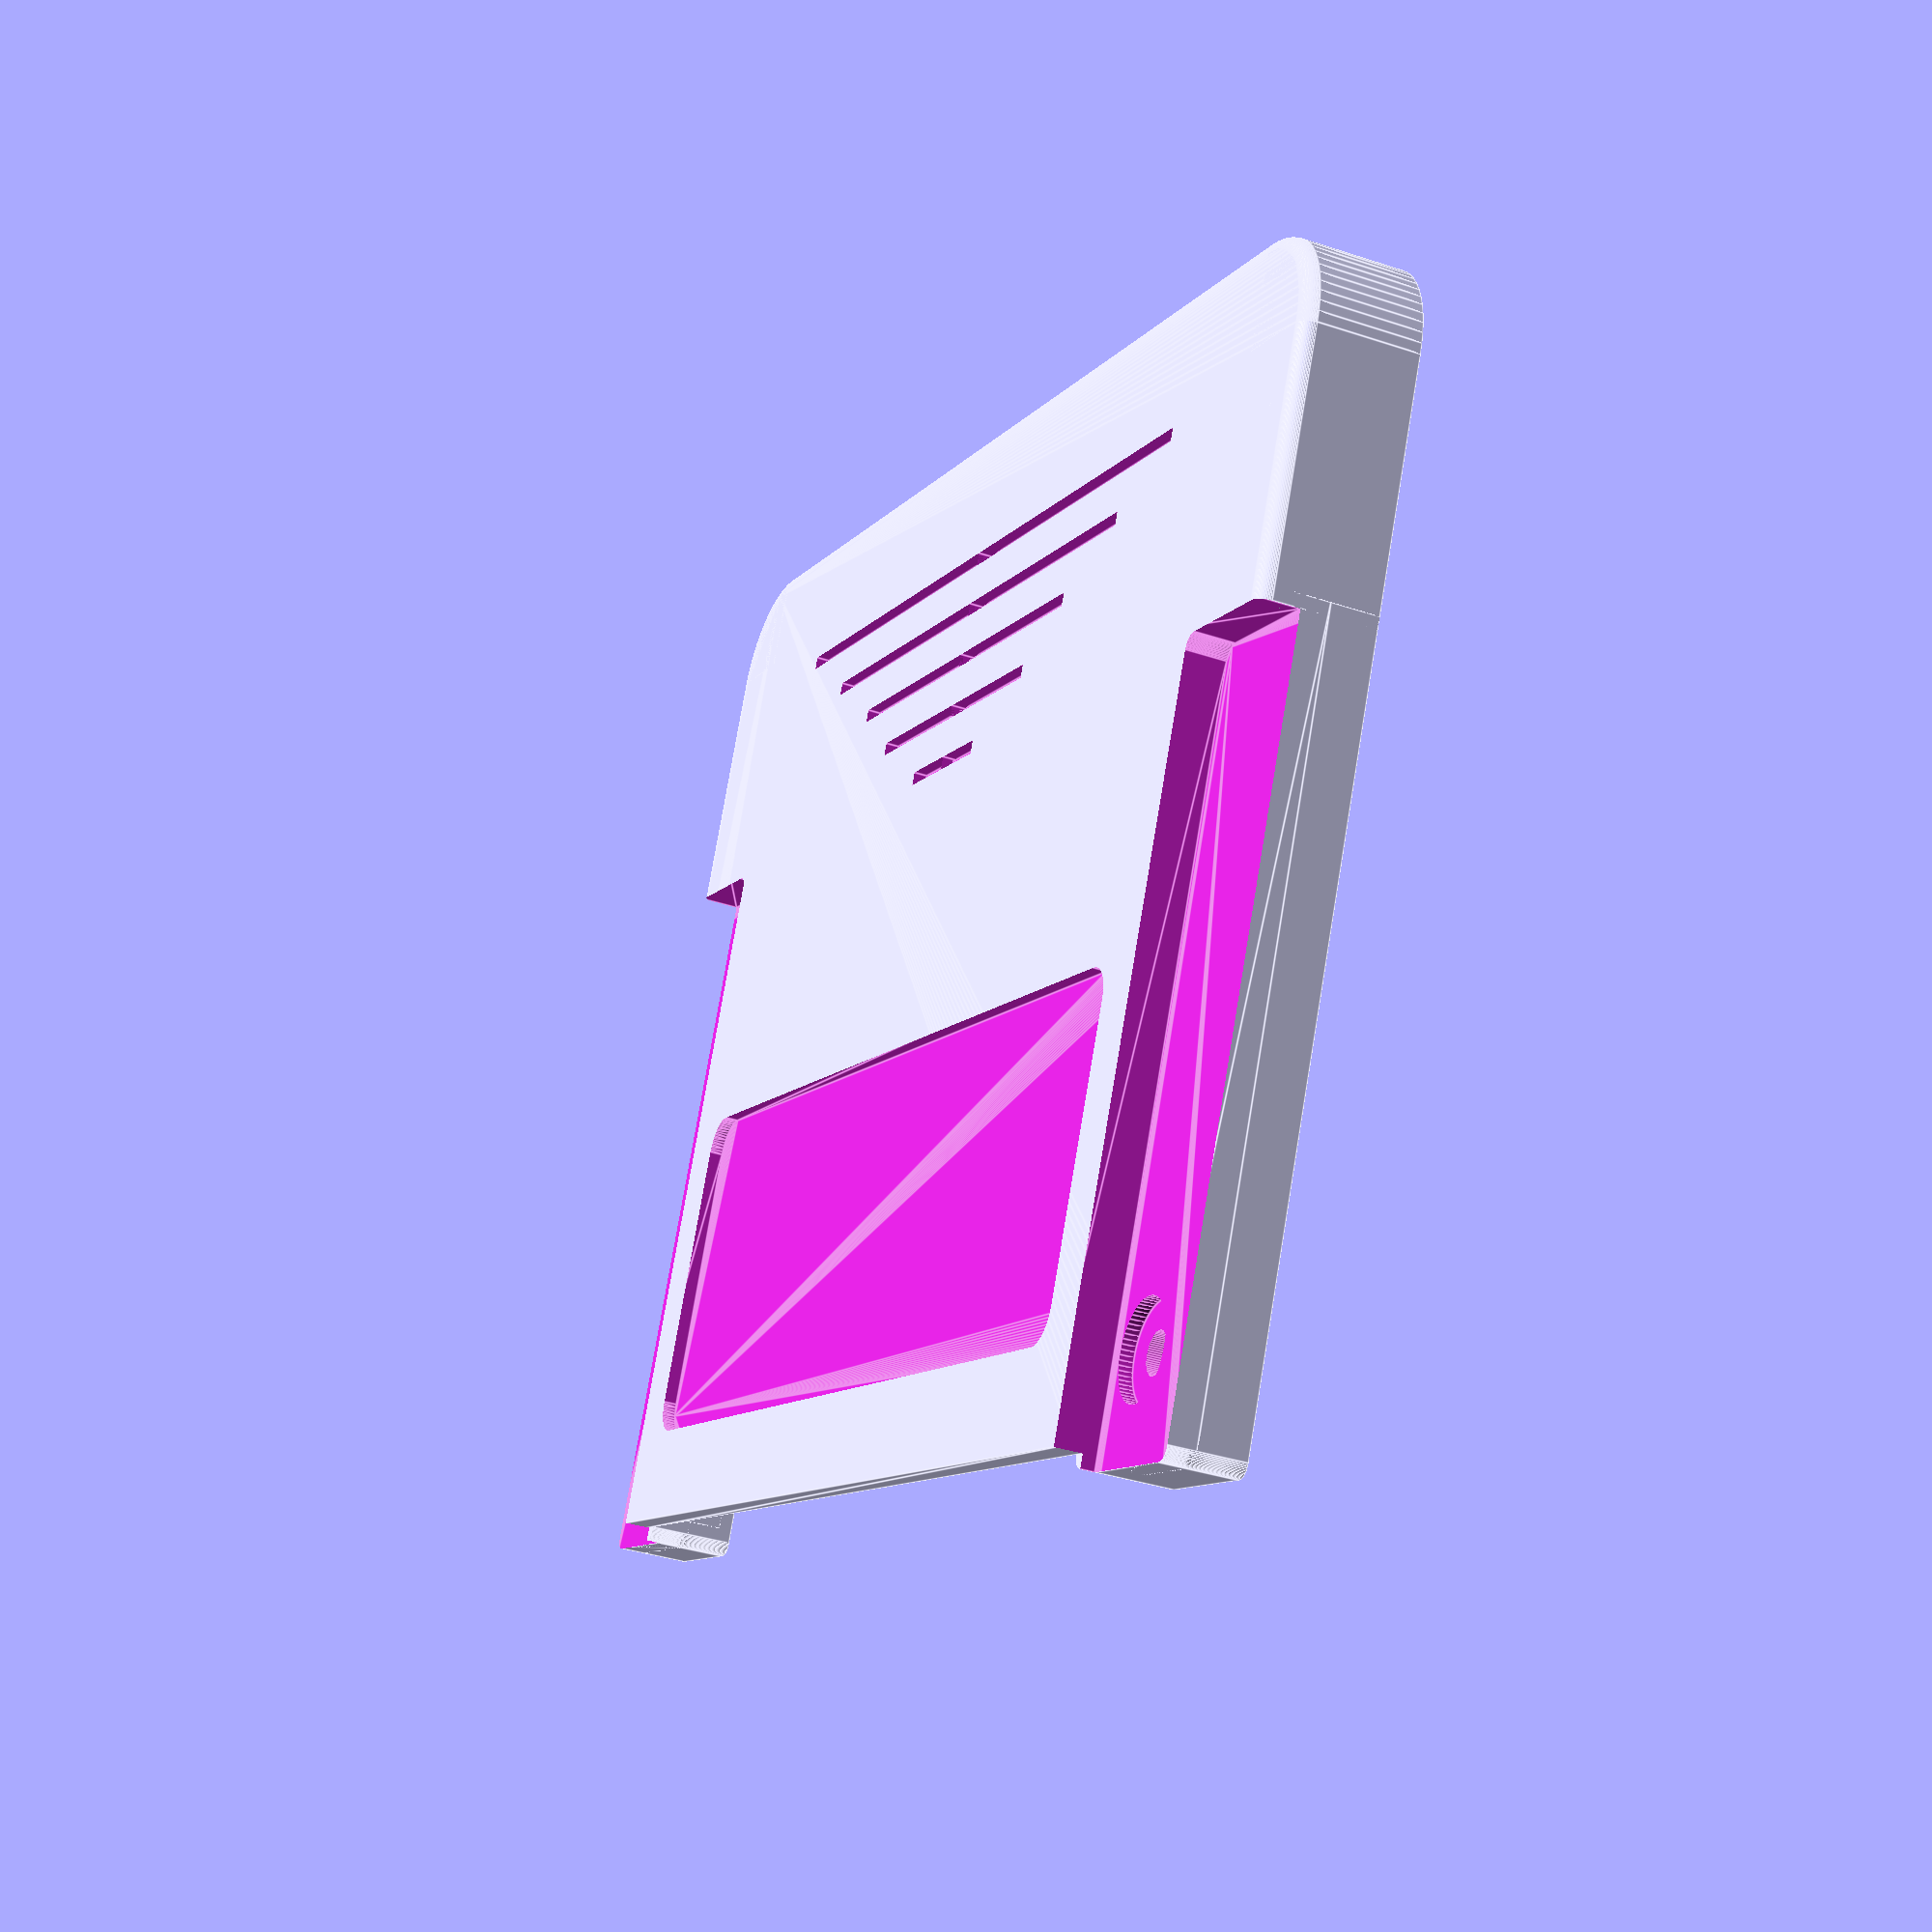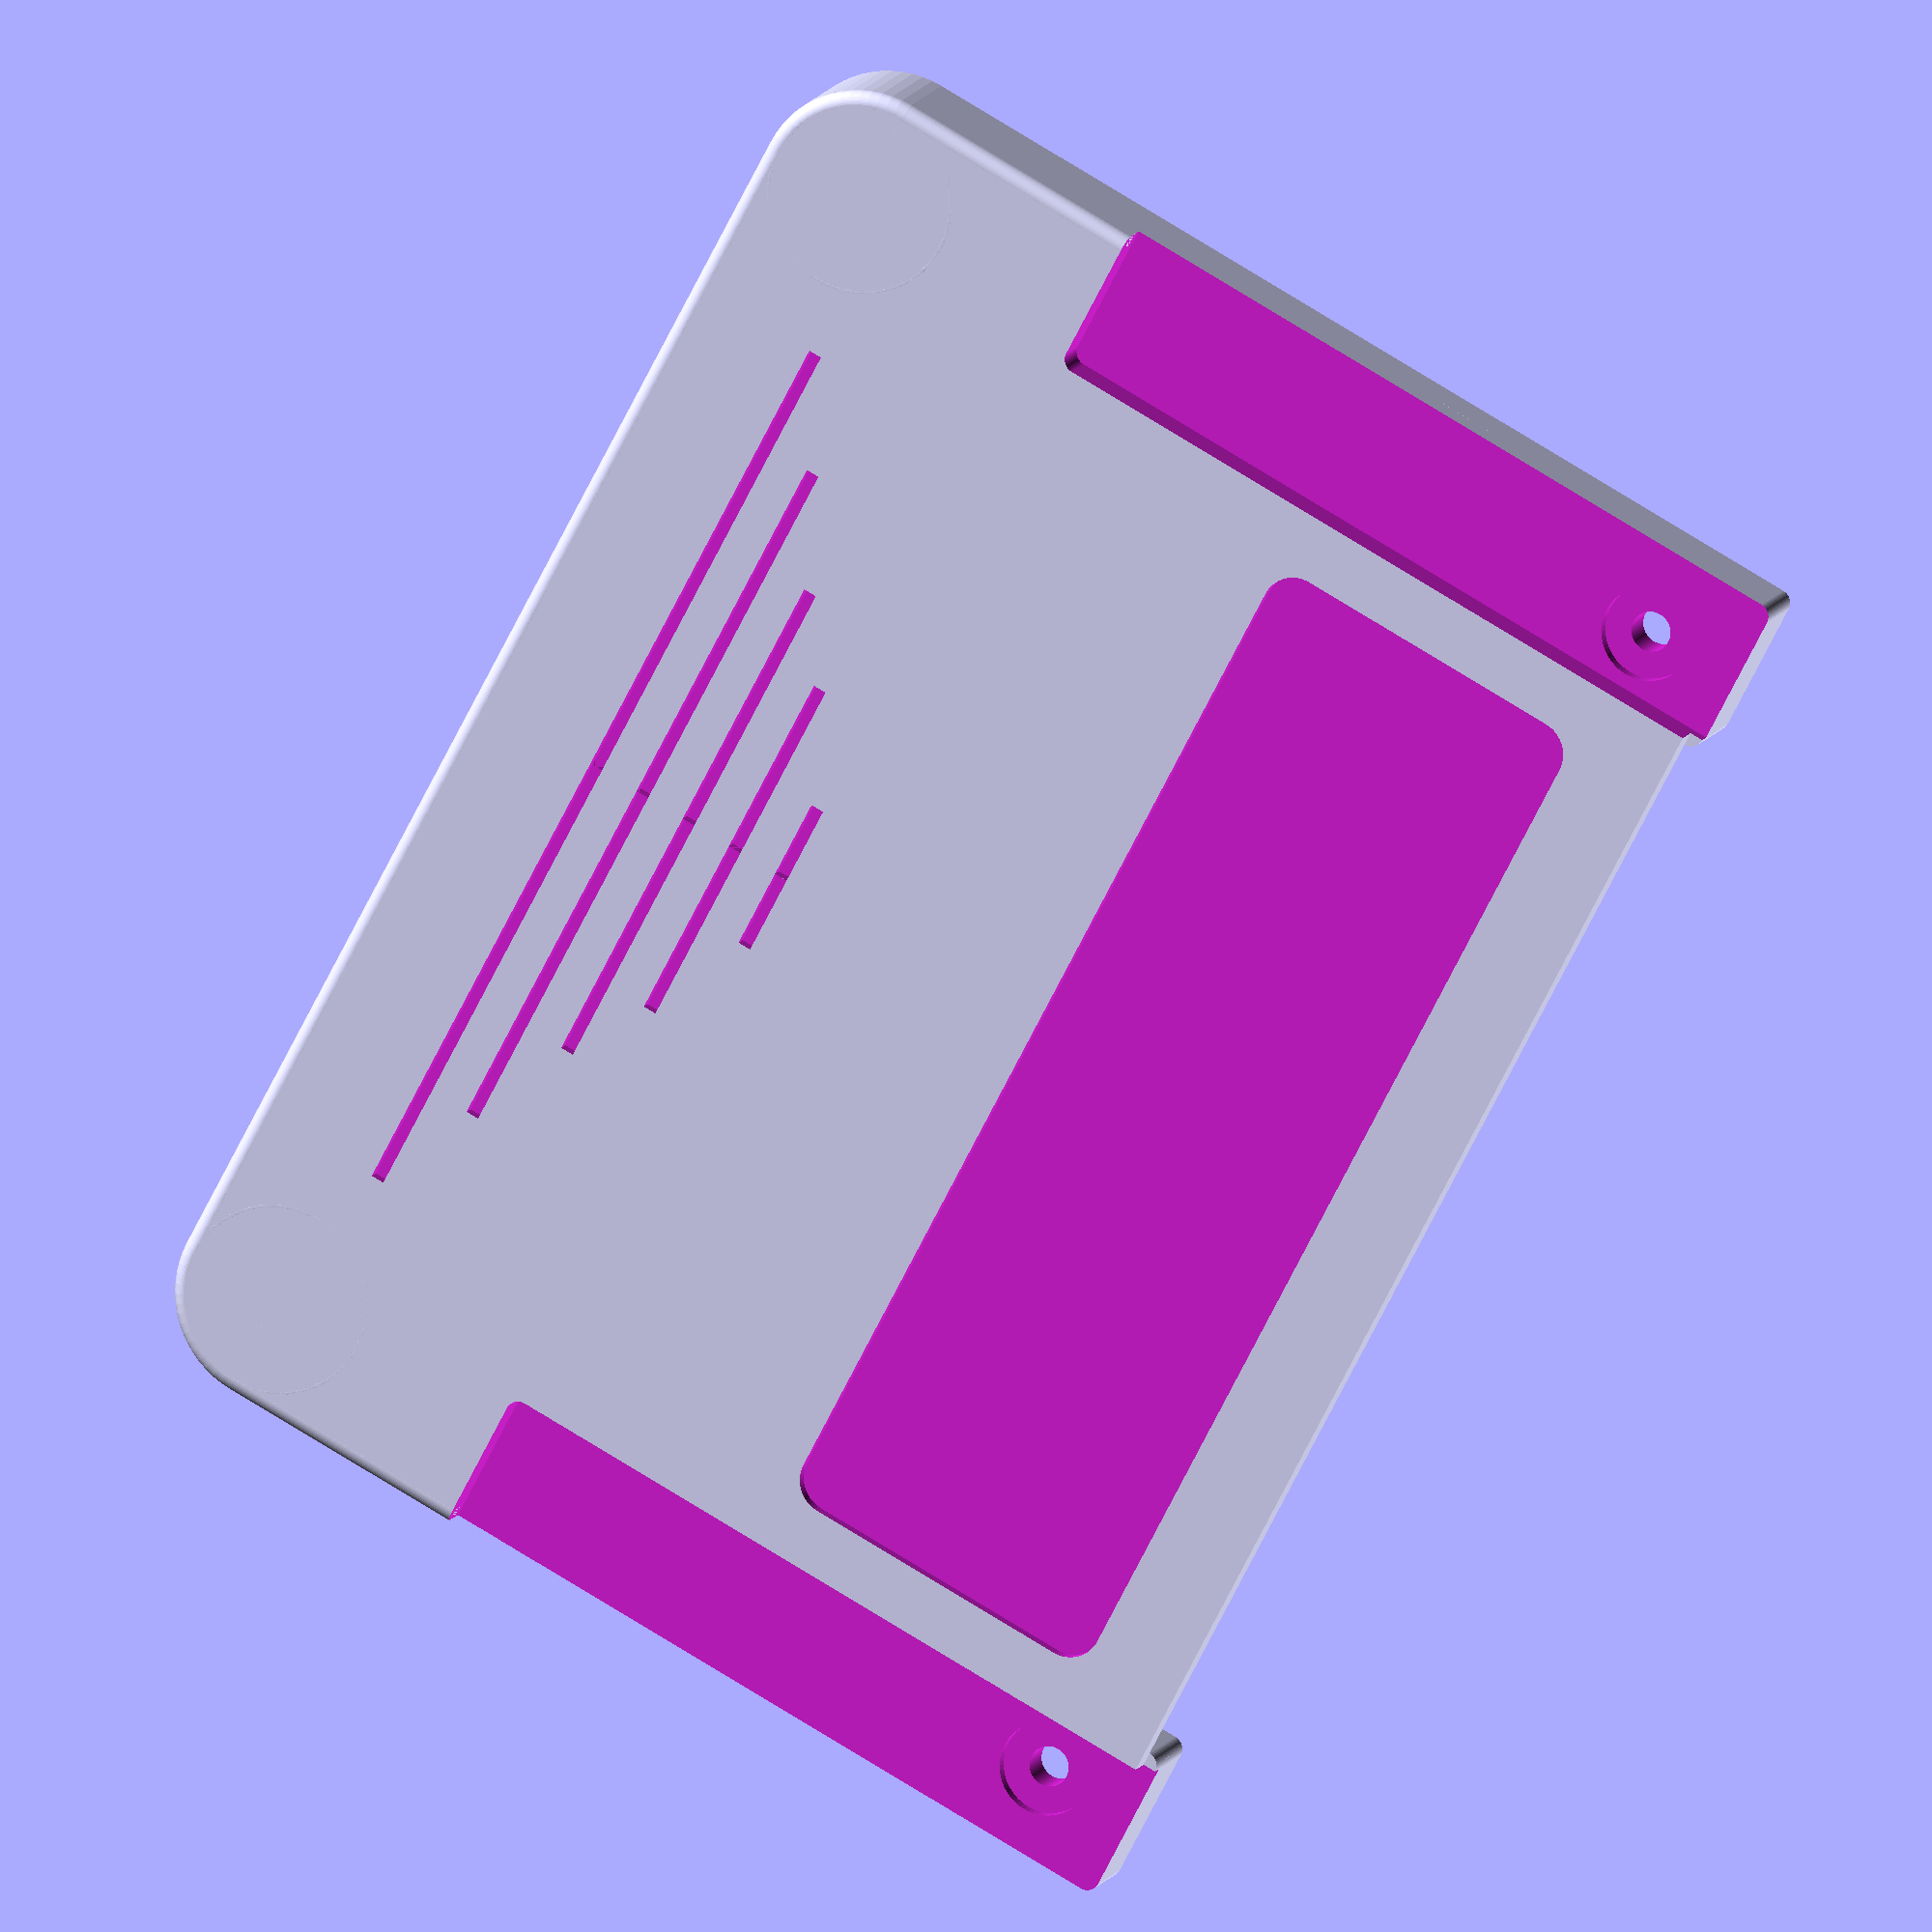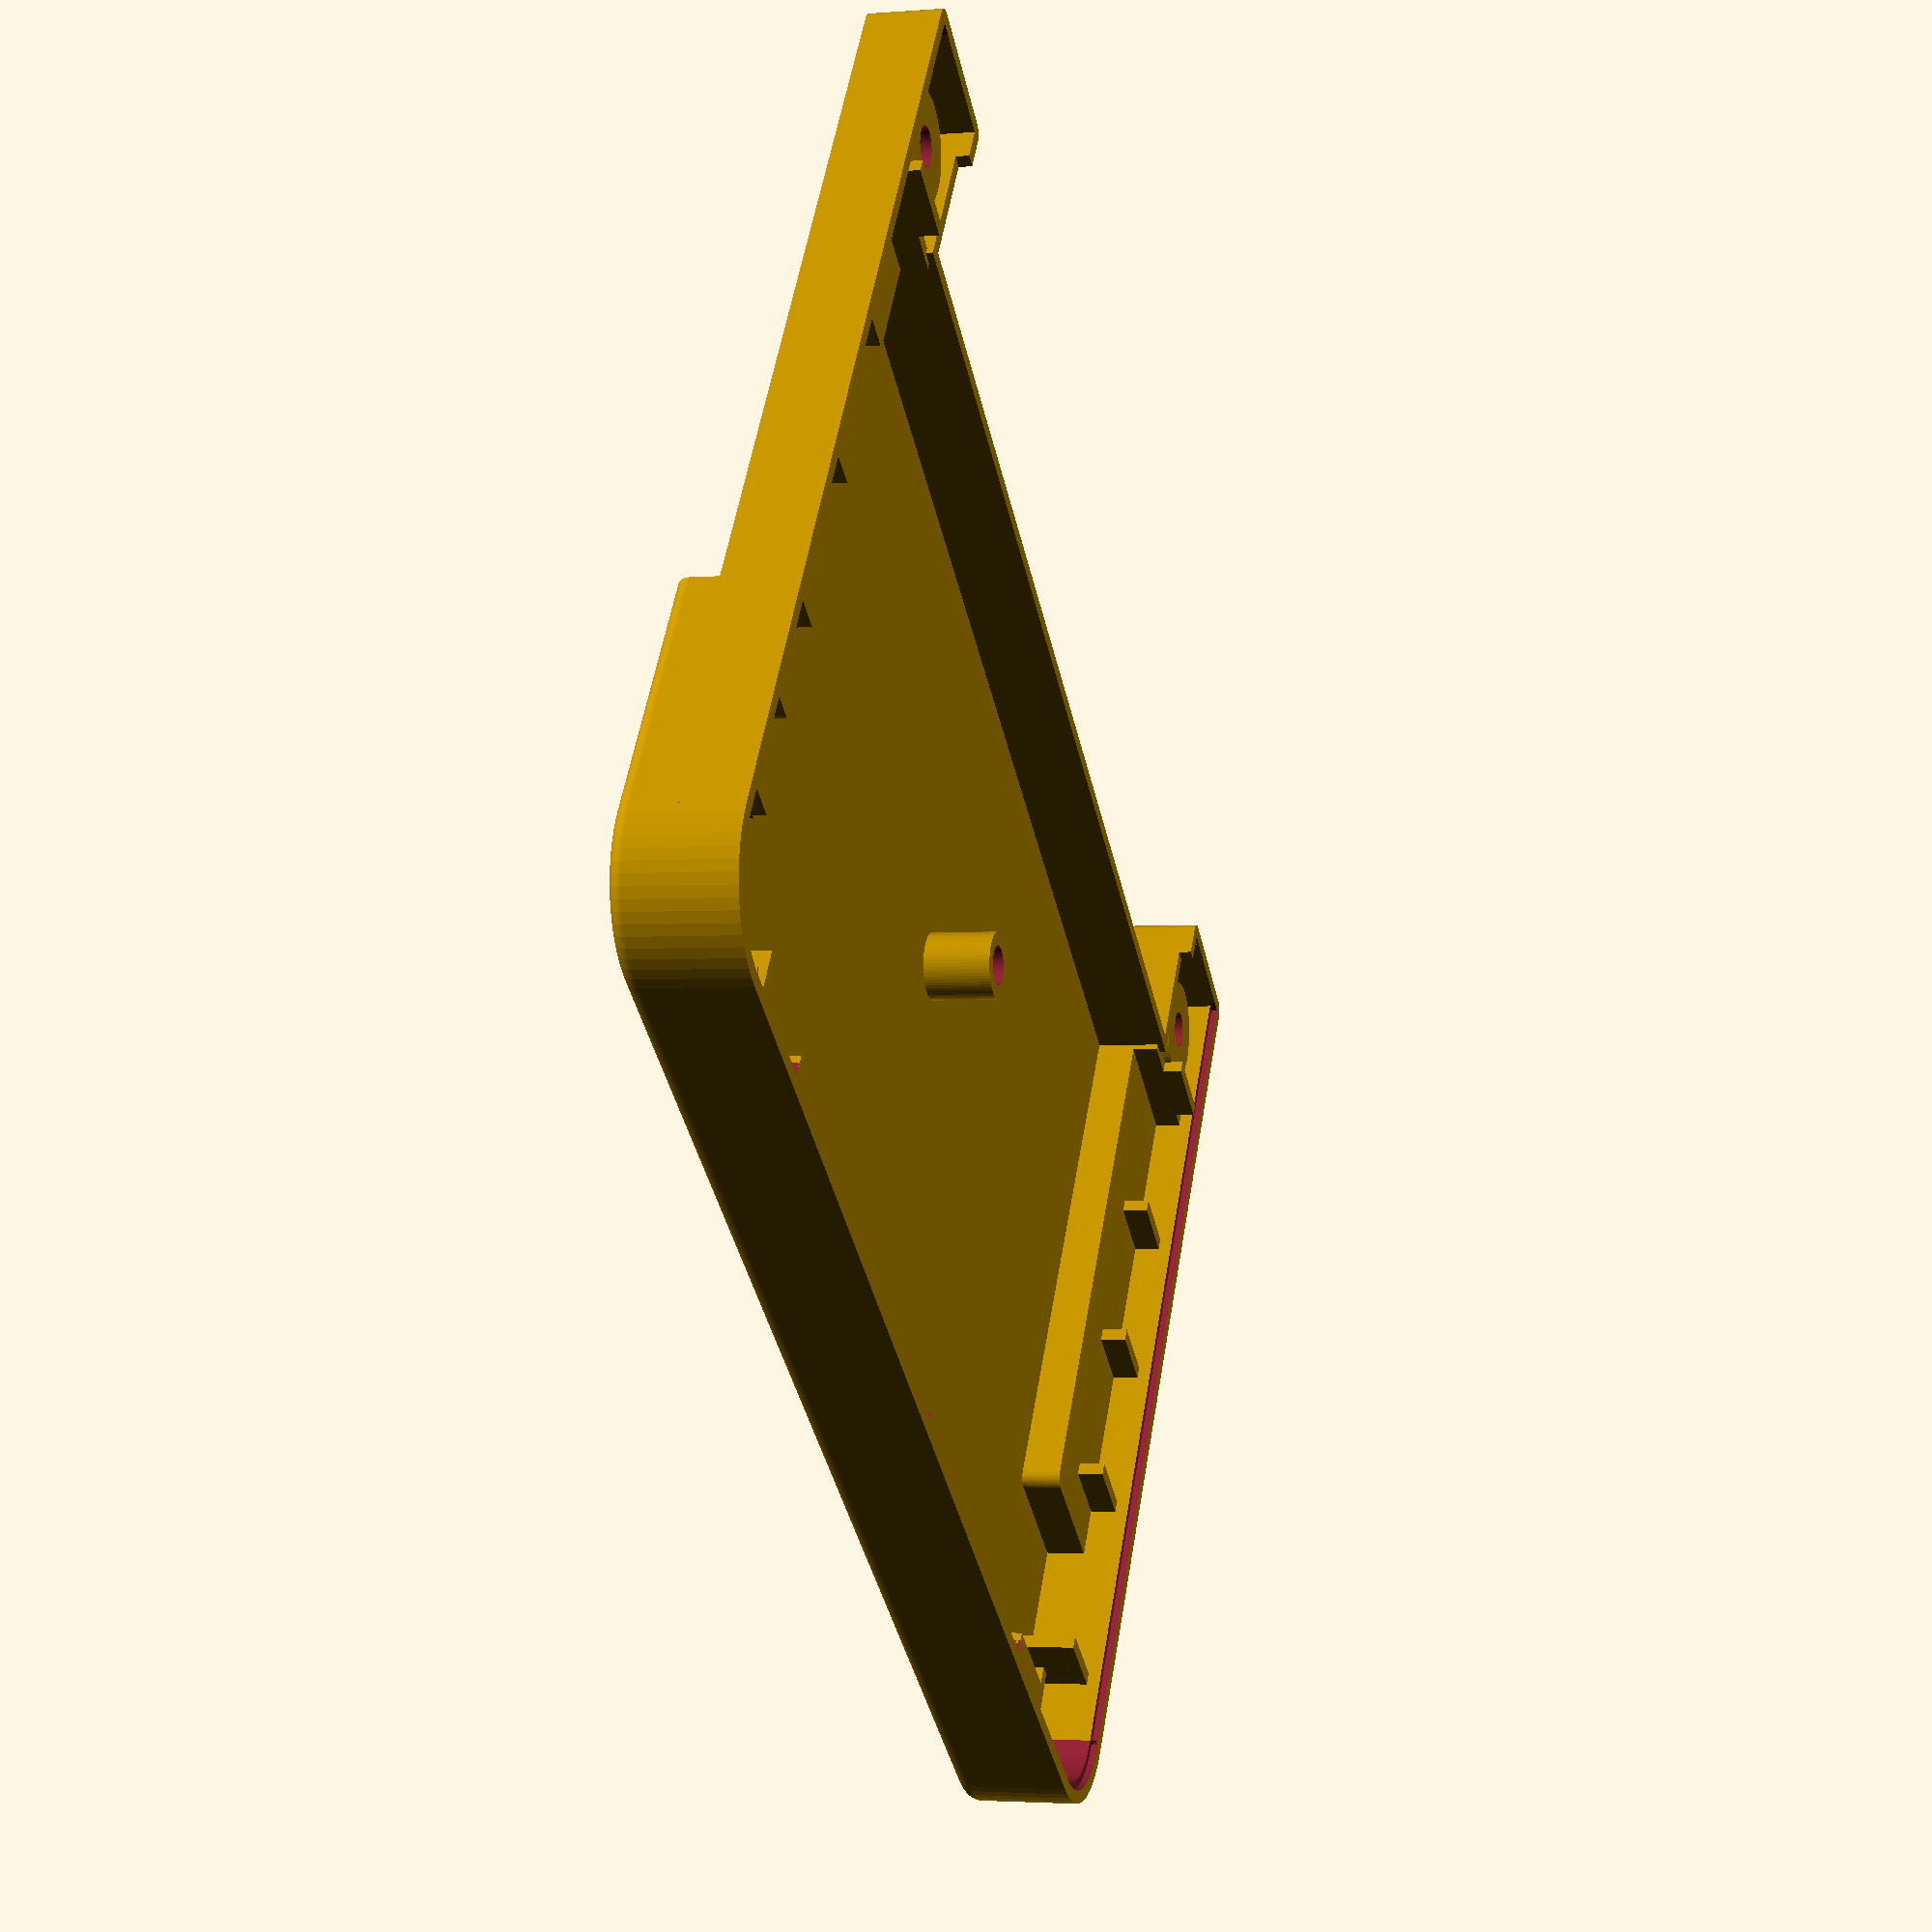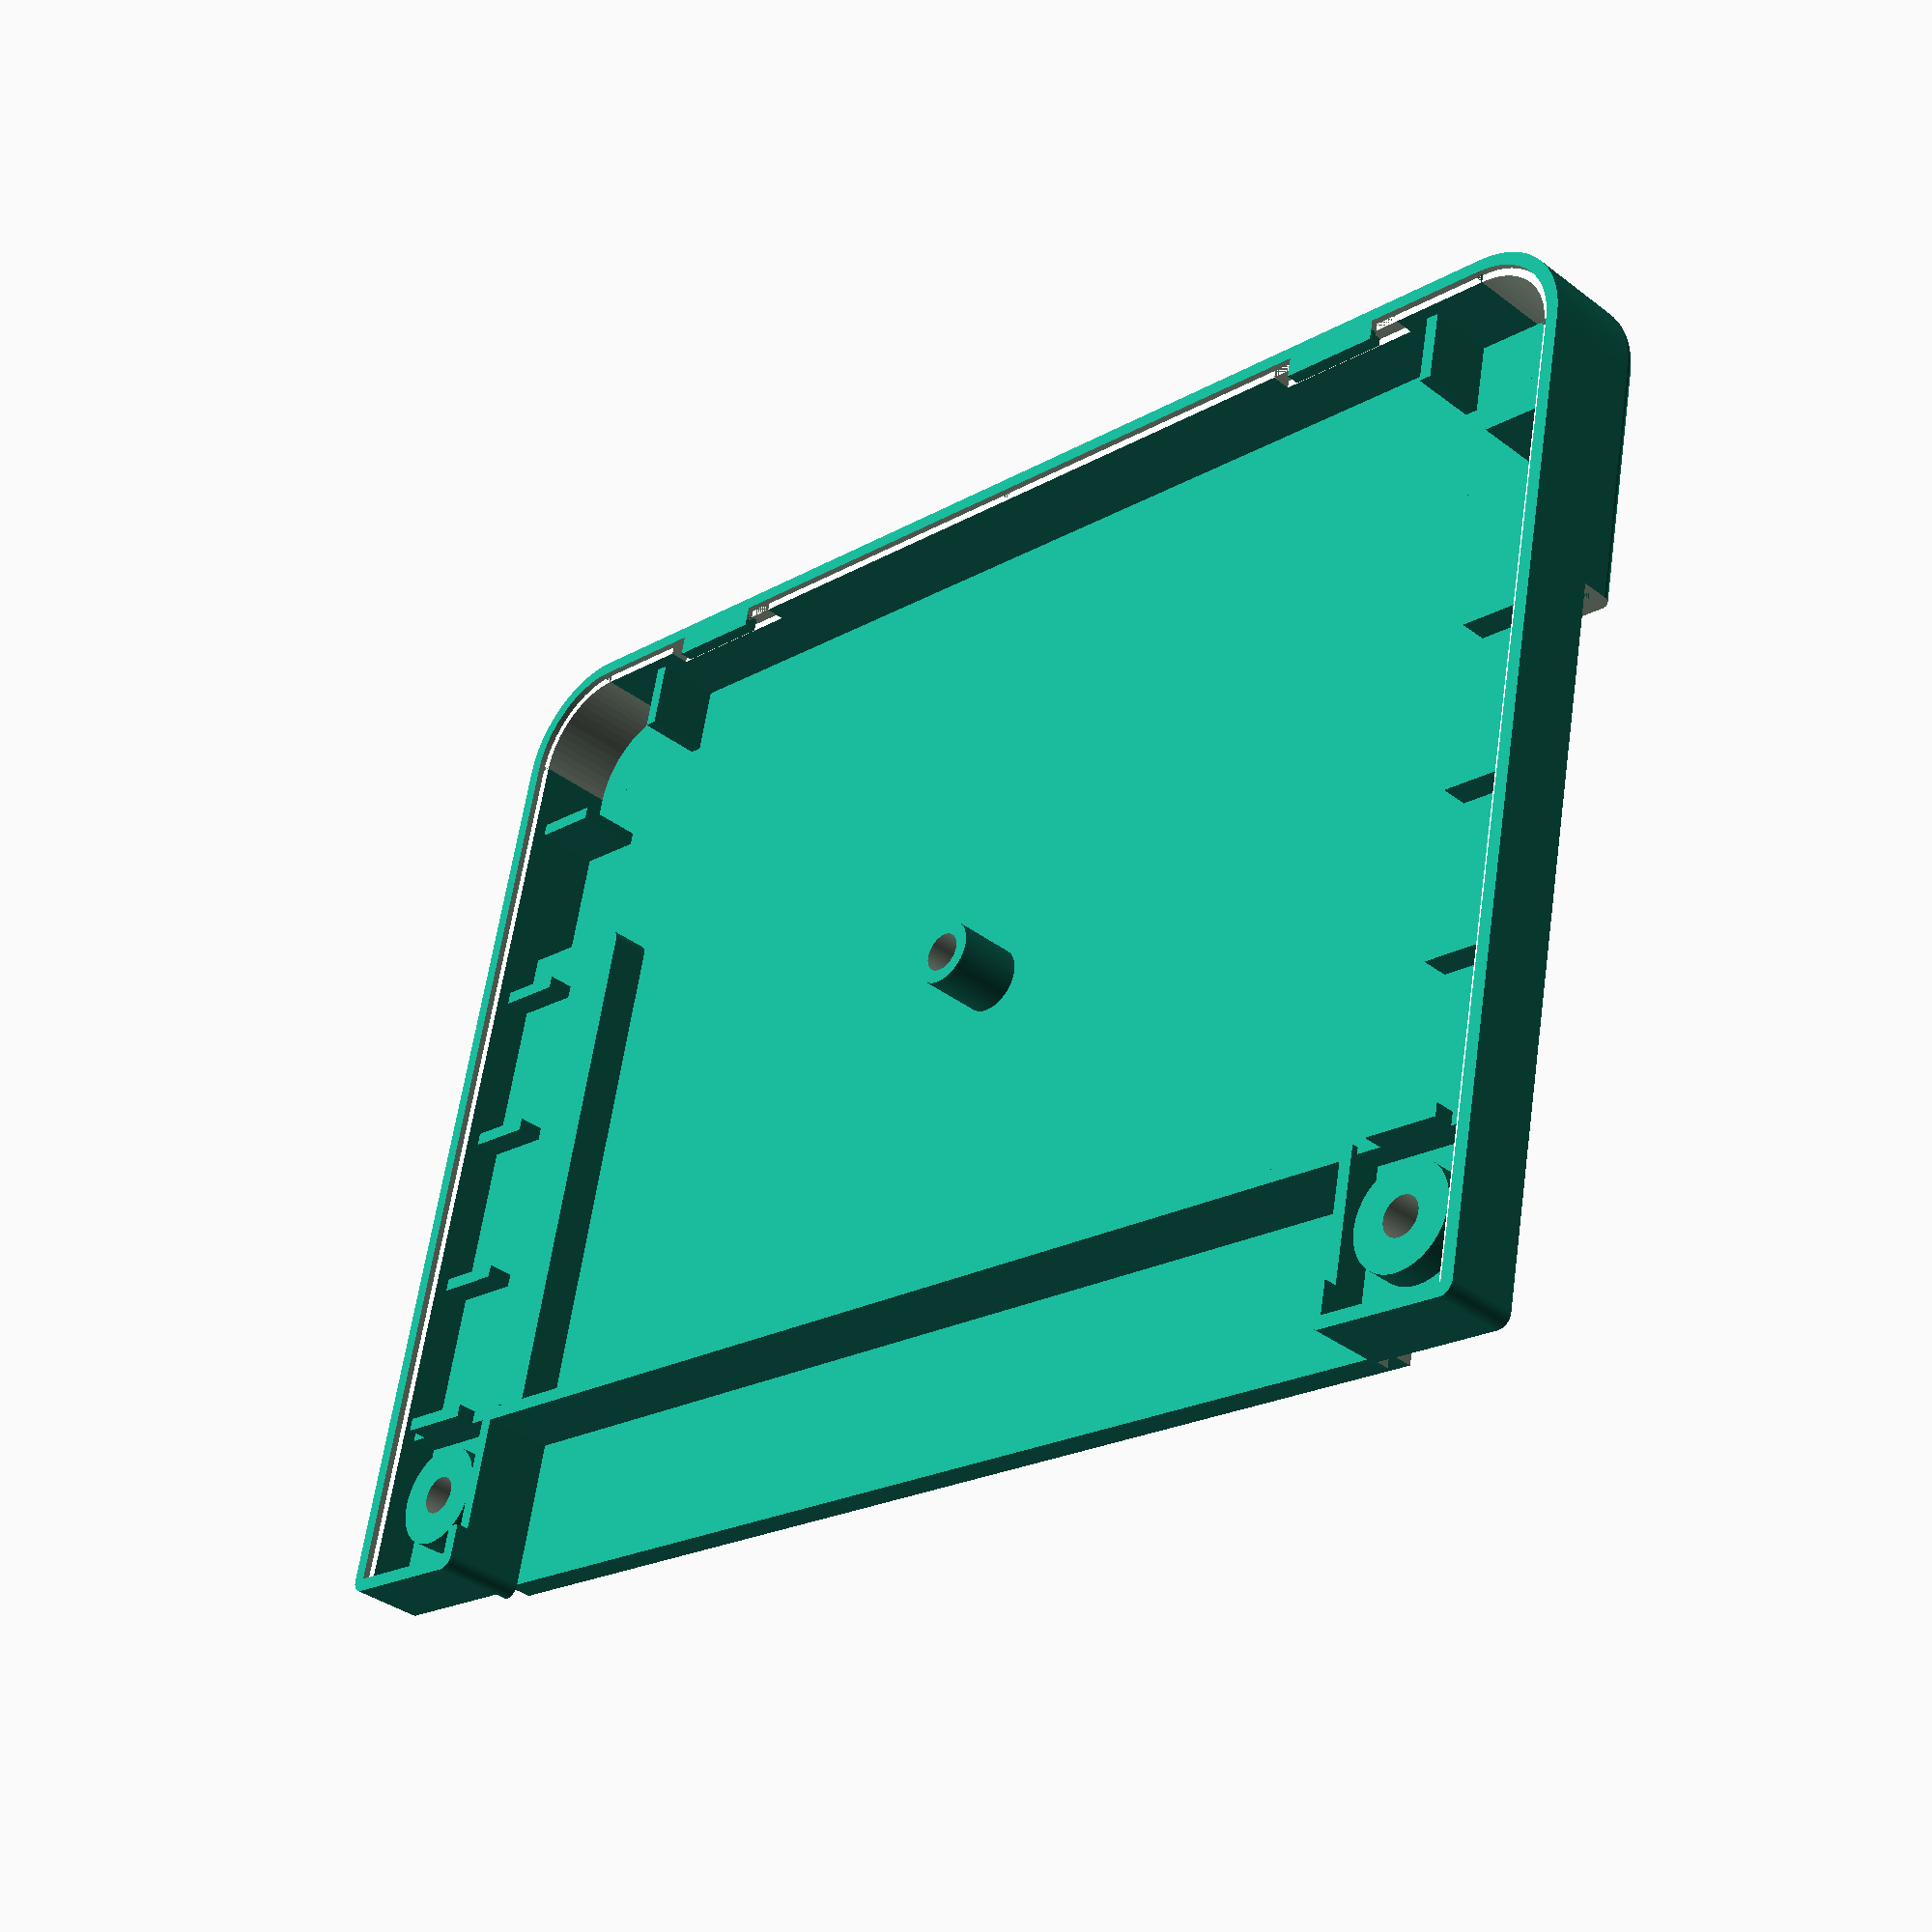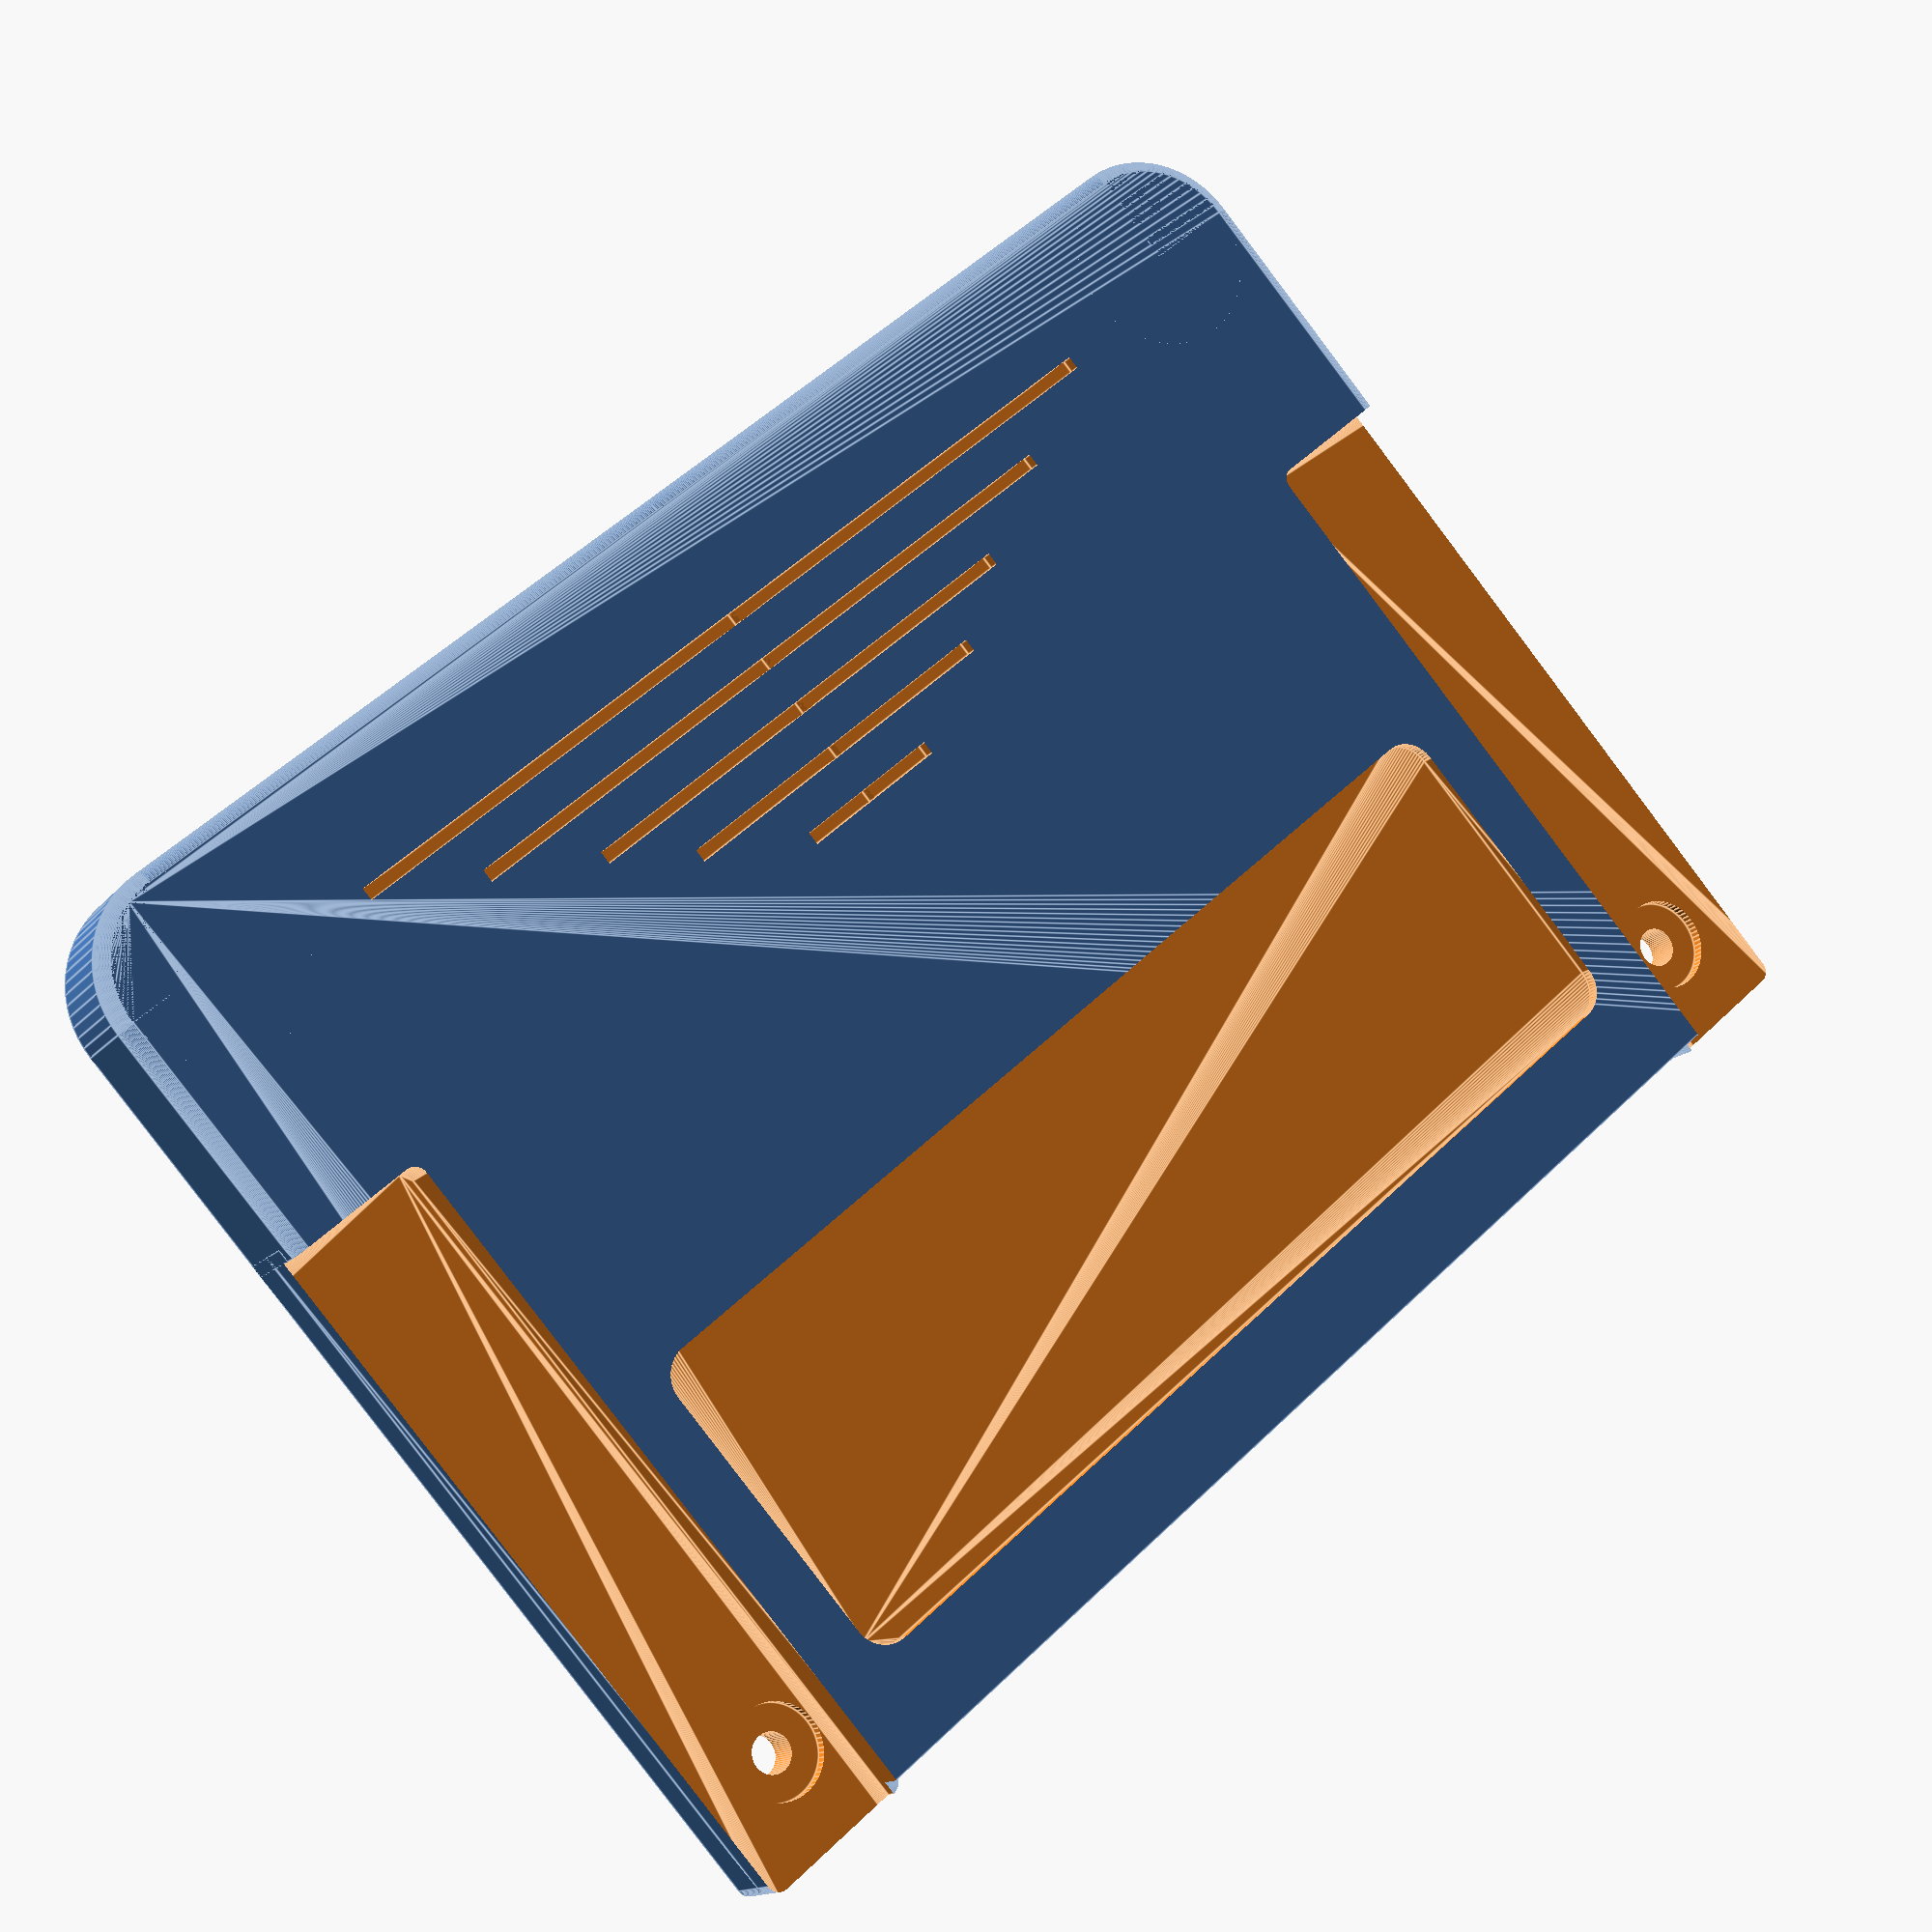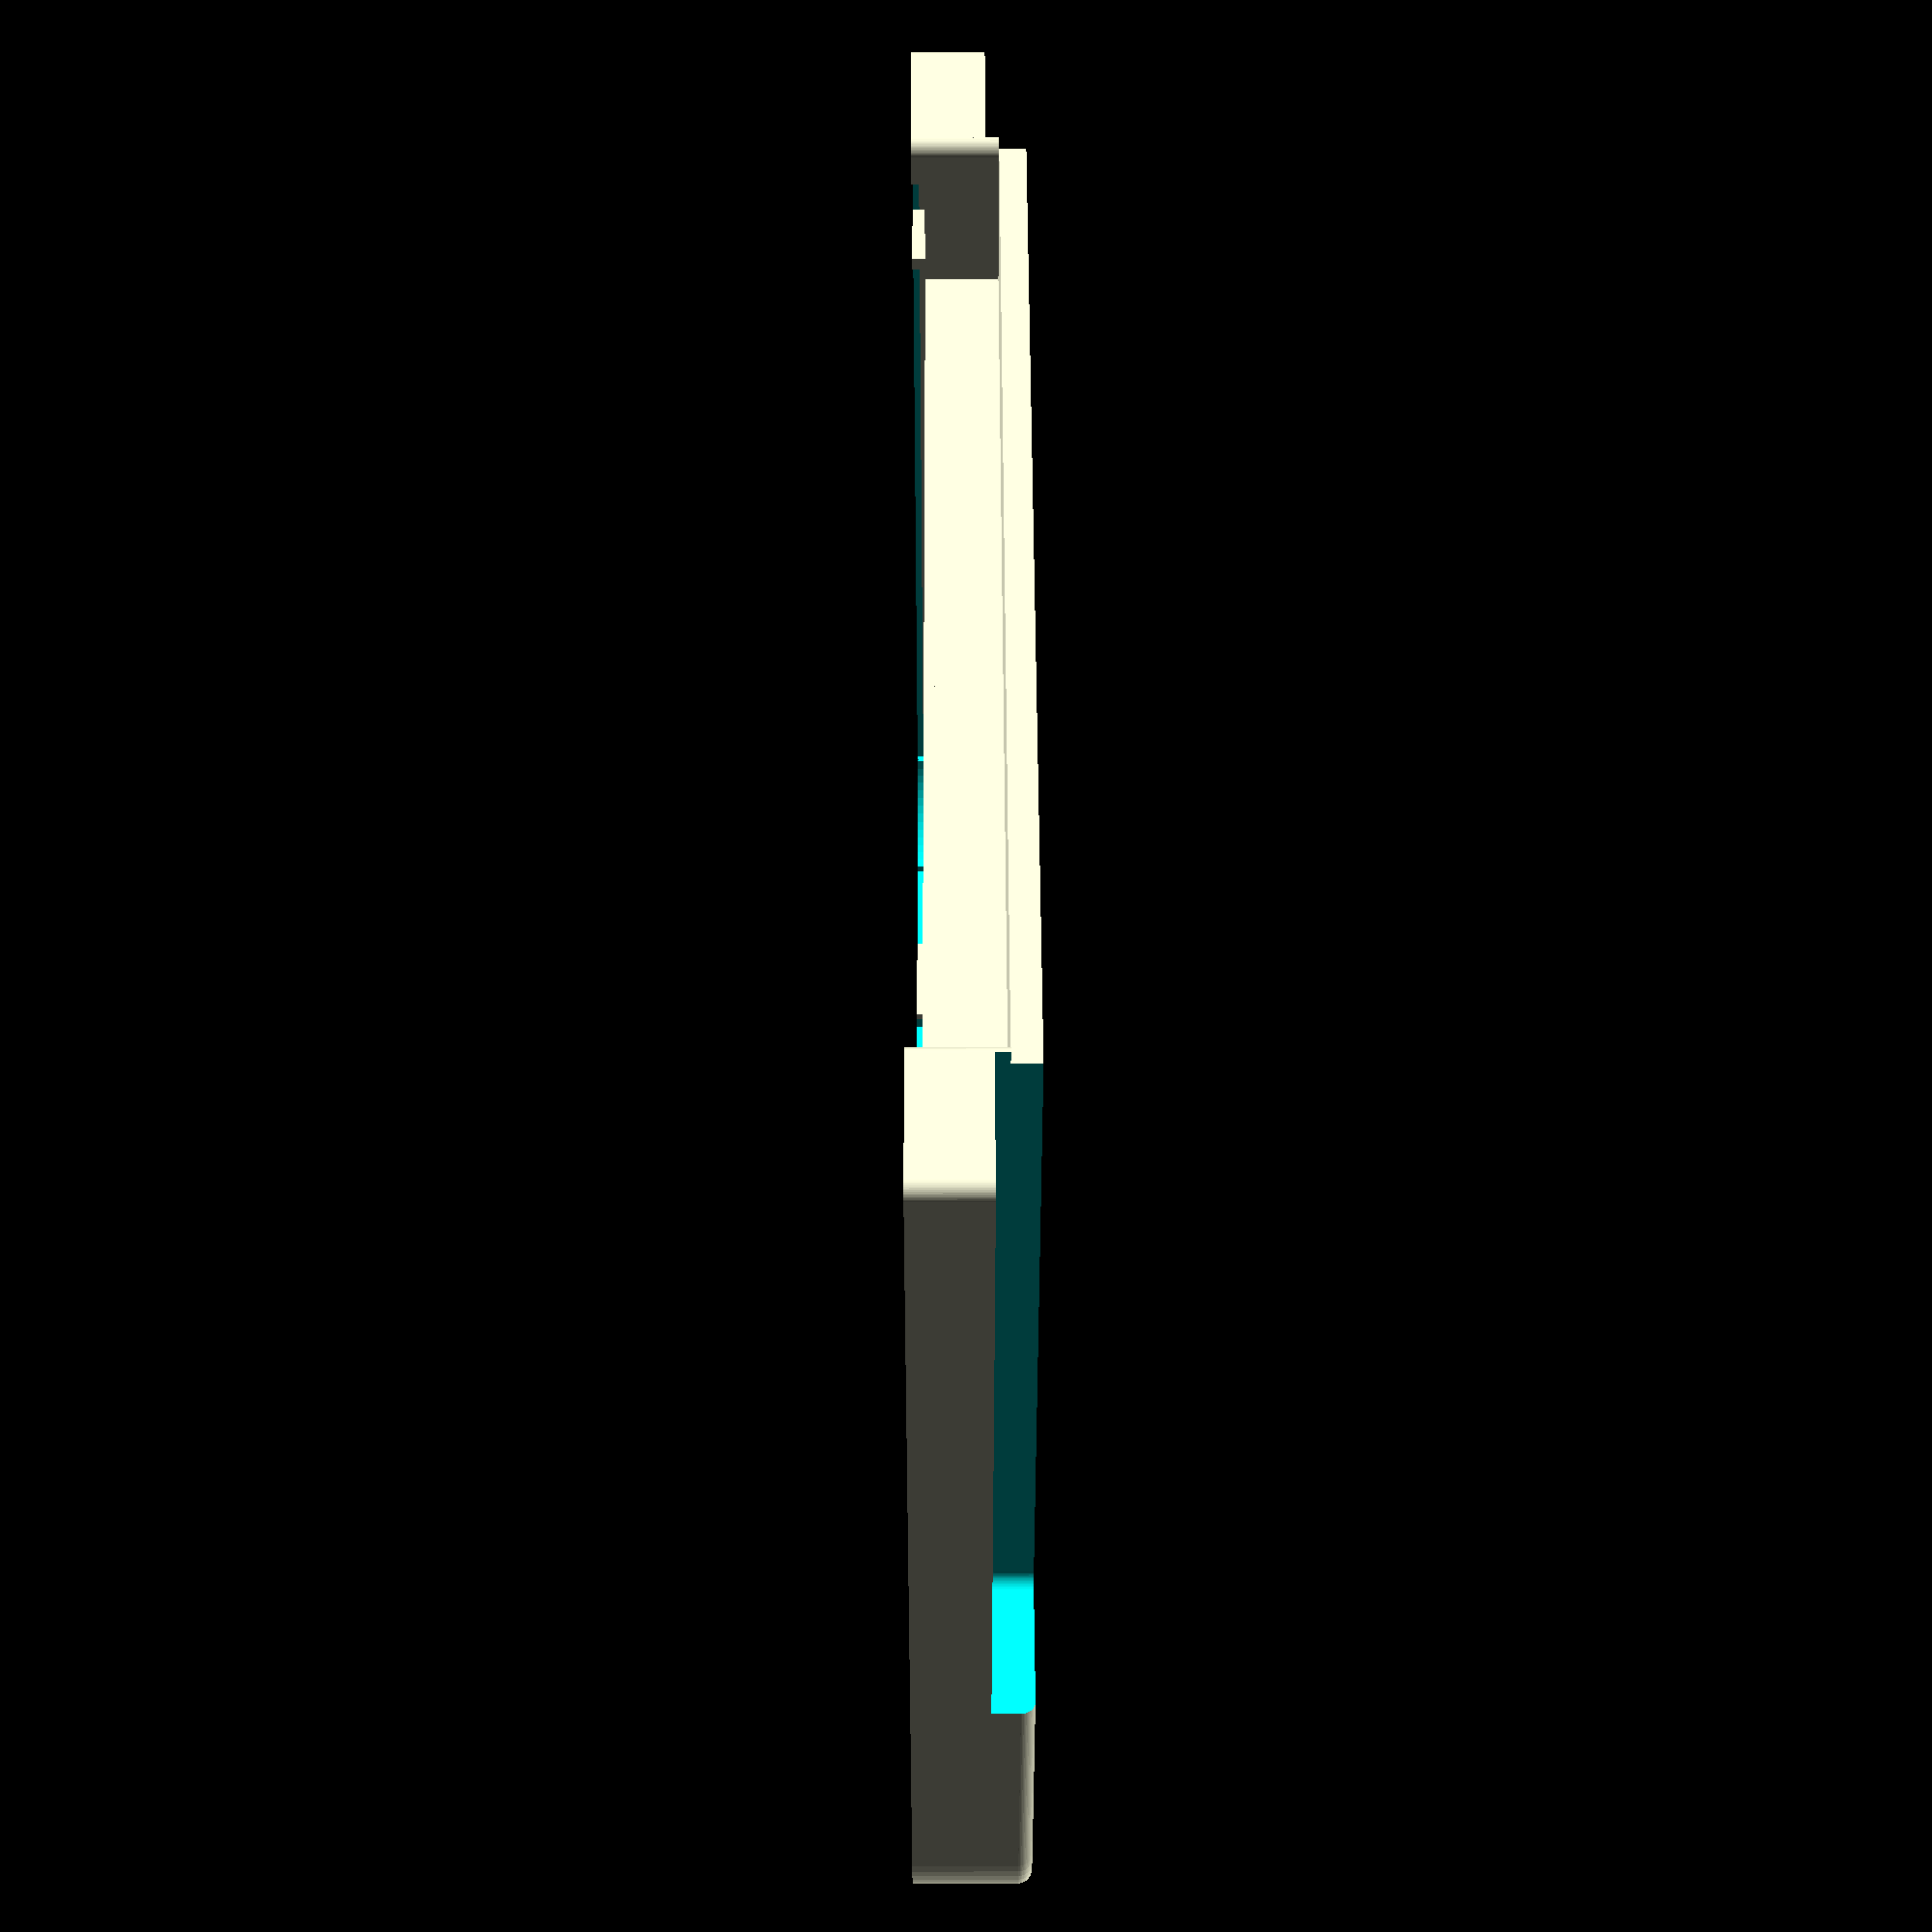
<openscad>
$fn=64;

cart_x = 112;
cart_y = 80;
backlabel_x = 81;
backlabel_y = 25.5;

module oblong(x, y, z, r) {
	minkowski()
	{
		translate([r,r,0])cube([x-2*r,y-2*r,z/2]);
		cylinder(r=r,h=z/2);
	}
 }

module quarter_tube(r1, r2, h) {
	intersection()
	{
		cube([r1,r1,h]);
		difference(){
			cylinder(r=r1,h=h);
			translate([0,0,-0.1])cylinder(r=r2,h=h+0.2);
		}
	}
}

module quarter_tore(r1, r2) {
    difference(){
        intersection()
        {
            rotate_extrude()translate([r1,0,0])circle(r2);
            cube([r1+r2,r1+r2,r2]);
        }
        //translate([0,0,-r2])cylinder(r=r1,h=r2*1);
    }
}

module cartback_layout() {
    translate([0,-1,2]) oblong (12,57,3,1);
	translate([0,54,1]) cube ([1.6,19,7.5]);
	translate([0,0,5]) cube ([1.6,55,3.5]);
	translate([8,cart_y-0.6,1]) cube ([cart_x/2-8,1.6,7.5]);
	translate([1,25,5]) cube([6,1,2]);
	translate([1,38,5]) cube([6,1,2]);
	translate([1,51,5]) cube([6,1,2]);
	translate([1,12,5]) cube([11,1,2]);
	translate([3,12,5]) cube([6,1,3.5]);
	translate([11,11.5,2]) cube([cart_x/2-11,1,5.5]);
	translate([11,1,2]) cube([1,11,5.5]);
	translate([11,0,2]) cube([1,2.5,6.5]);
	translate([1,-1,3]) cube([10,1,5.5]);
	translate([6.5,6.5,5])cylinder(r=4,h=2);
	translate([1,67,2]) cube([6,1,5]);
	translate([13,cart_y-6,2]) cube([1,6,5]);
	translate([1,0,4.5])rotate([0,0,180])quarter_tube(1,0,4);
	translate([11,0,4.5])rotate([0,0,270])quarter_tube(1,0,4);
	translate([8,cart_y-7,1])rotate([0,0,90])quarter_tube(8,6.4,7.5);
	translate([1,50,1])rotate([0,90,90])quarter_tube(1,0,23);
	translate([8,cart_y,1])rotate([0,90,0])quarter_tube(1,0,cart_x/2-8);
    translate([8,cart_y-7,1])rotate([0,180,0])quarter_tore(7,1);
    translate([18,cart_y-1.6,7.5]) cube ([8,1.5,1]);
}

module cartback_layout_holes() {
    translate([-1,-2,-1]) oblong (12,56,4,1);
	translate([6.5,6.5,1])cylinder(r=1.5,h=7);
	translate([6.5,6.5,1])cylinder(r=3.5,h=3);
    translate([1,0,8]) cube ([1,cart_y-7,1]);
    translate([8,cart_y-1,8]) cube ([10,1,1]);
    translate([26,cart_y-1,8]) cube ([cart_x/2-26,1,1]);
    translate([8,cart_y-7,8])rotate([0,0,90])quarter_tube(7,6,1);
    translate([16,cart_y-1,6.5]) cube ([12,1,1]);
    translate([16,cart_y-1,7]) cube ([2,1,1]);
    translate([26,cart_y-1,7]) cube ([2,1,1]);
    translate([20,cart_y-10,-1]) cube ([cart_x/2-20,1,2]);
    translate([28,cart_y-14,-1]) cube ([cart_x/2-28,1,2]);
    translate([36,cart_y-18,-1]) cube ([cart_x/2-36,1,2]);
    translate([42,cart_y-22,-1]) cube ([cart_x/2-42,1,2]);
    translate([50,cart_y-26,-1]) cube ([cart_x/2-50,1,2]);
}

union()
{
	difference(){
		union(){
			translate([1,0,0]) oblong (cart_x-2,cart_y,2,7);
            cartback_layout();
			translate([cart_x,0,0])mirror()cartback_layout();
            translate([cart_x/2,cart_y/2,2])cylinder(r=2.5,h=5);
		}
		union(){
			translate([(cart_x-backlabel_x)/2,7,-1]) oblong (backlabel_x,backlabel_y,2,2.5);
			cartback_layout_holes();
            translate([cart_x,0,0])mirror()cartback_layout_holes();
            translate([cart_x/2,cart_y/2,2])cylinder(r=1.5,h=6);
		}
	}

}


</openscad>
<views>
elev=216.3 azim=155.4 roll=293.5 proj=p view=edges
elev=348.8 azim=62.2 roll=196.9 proj=o view=solid
elev=2.6 azim=216.8 roll=285.3 proj=p view=wireframe
elev=36.7 azim=11.9 roll=45.5 proj=p view=wireframe
elev=194.3 azim=221.4 roll=24.3 proj=p view=edges
elev=150.2 azim=17.5 roll=90.2 proj=p view=wireframe
</views>
